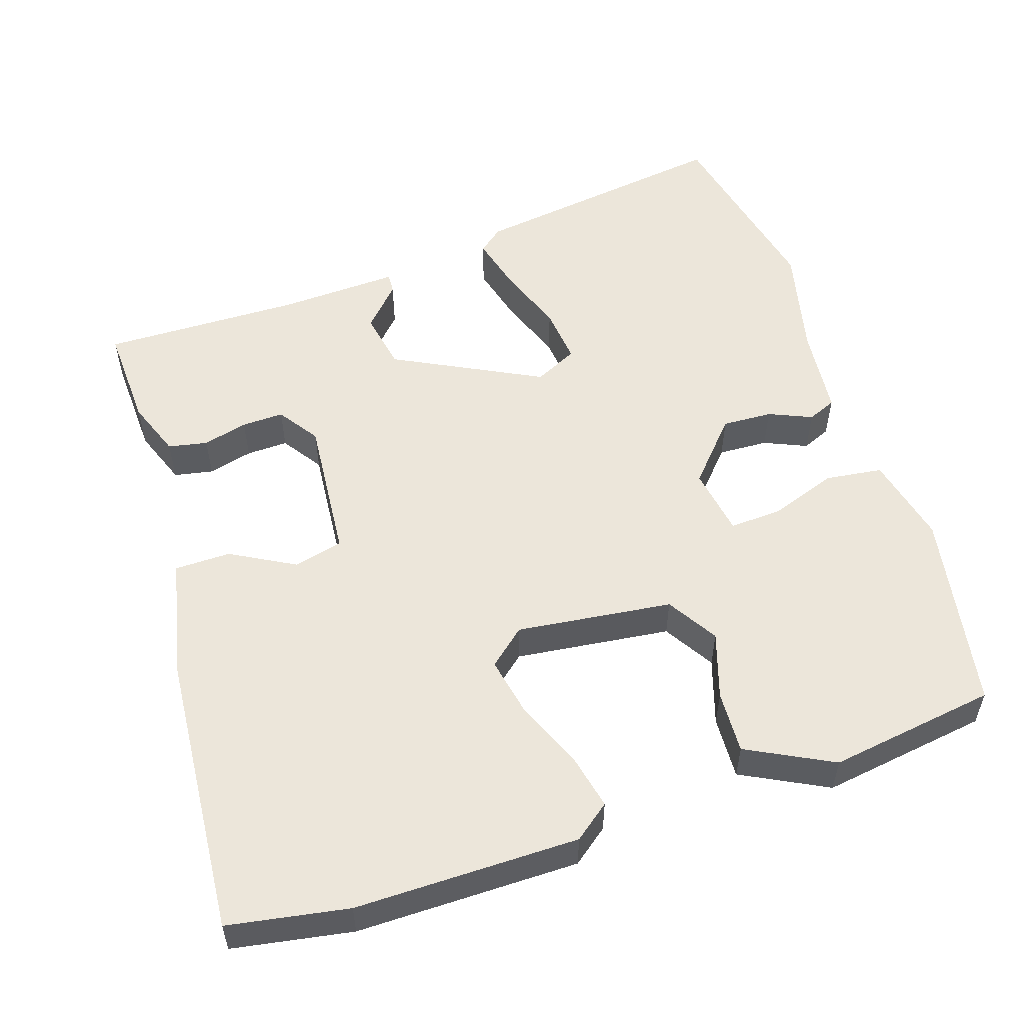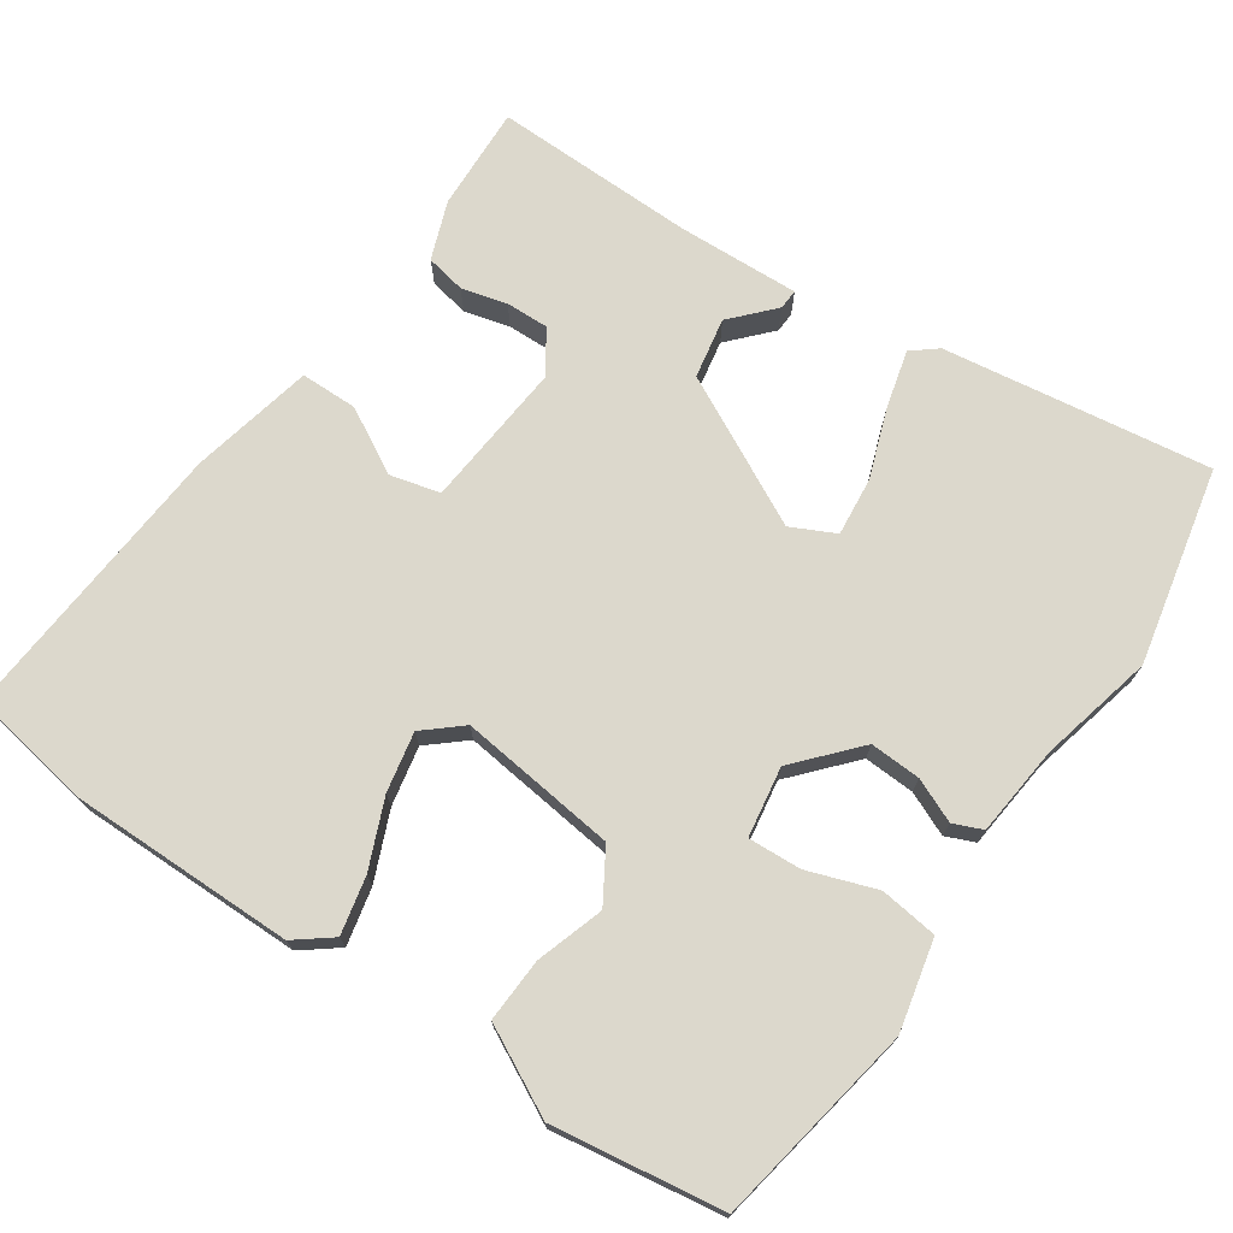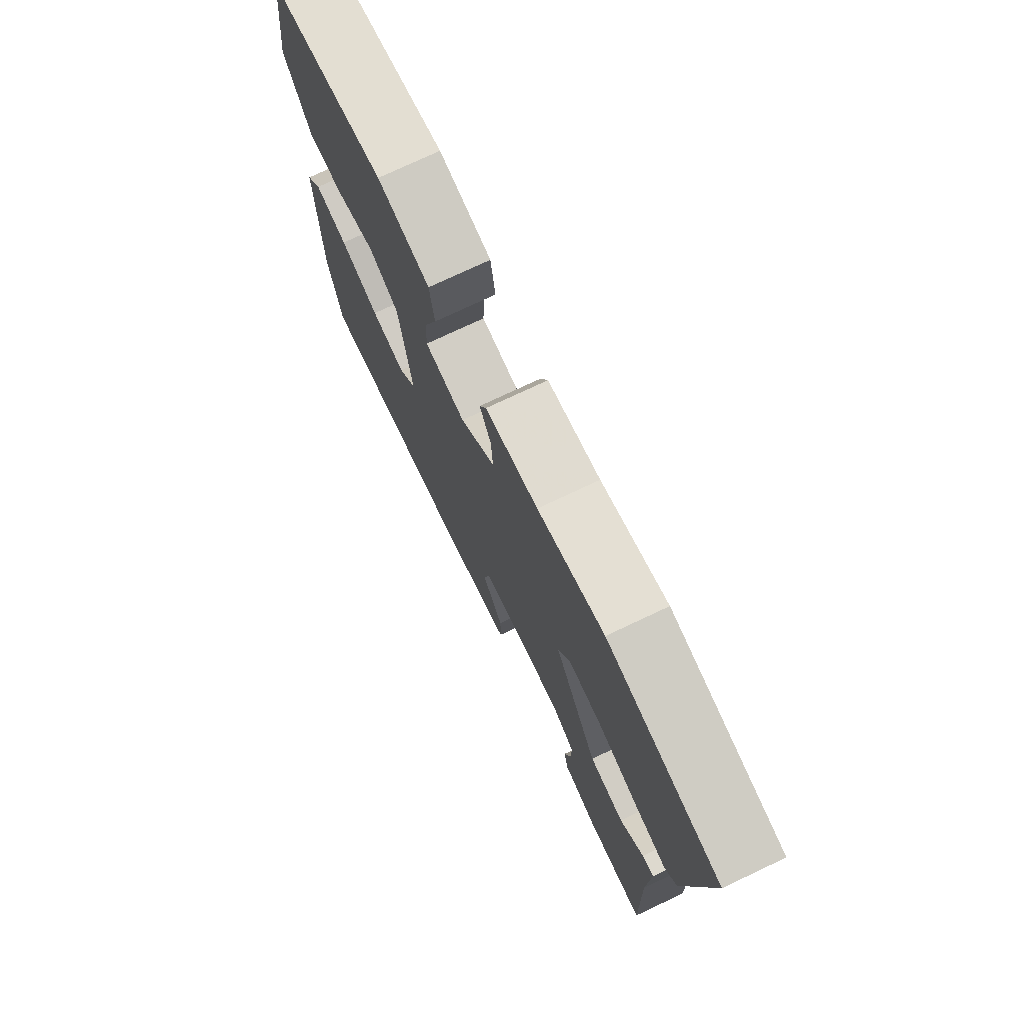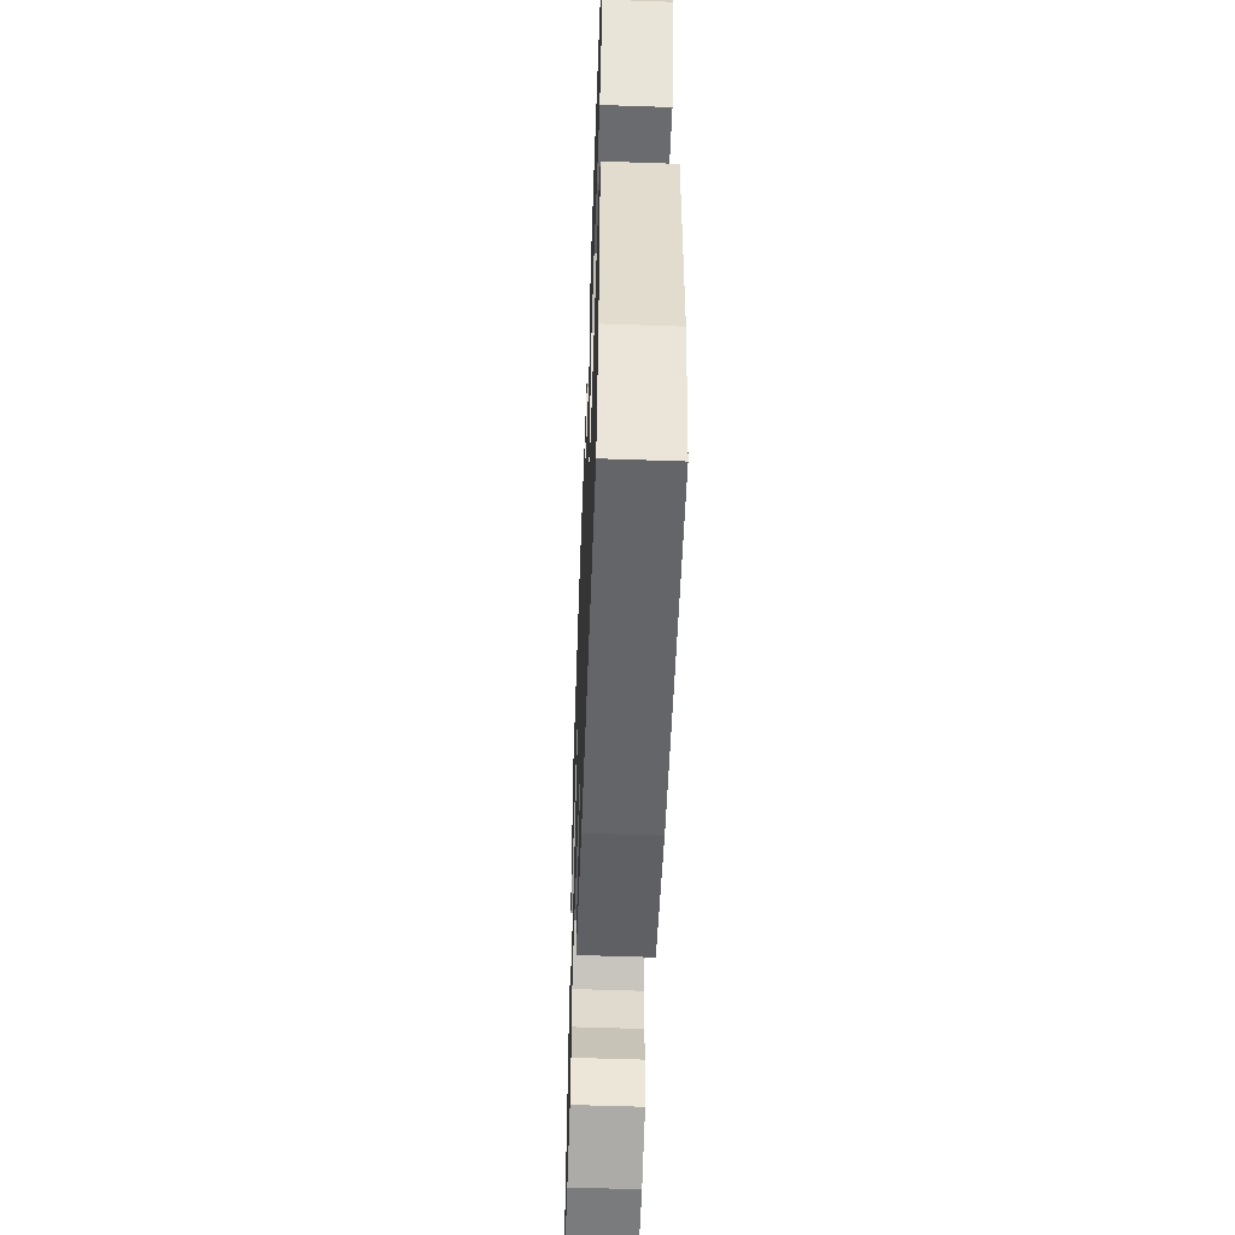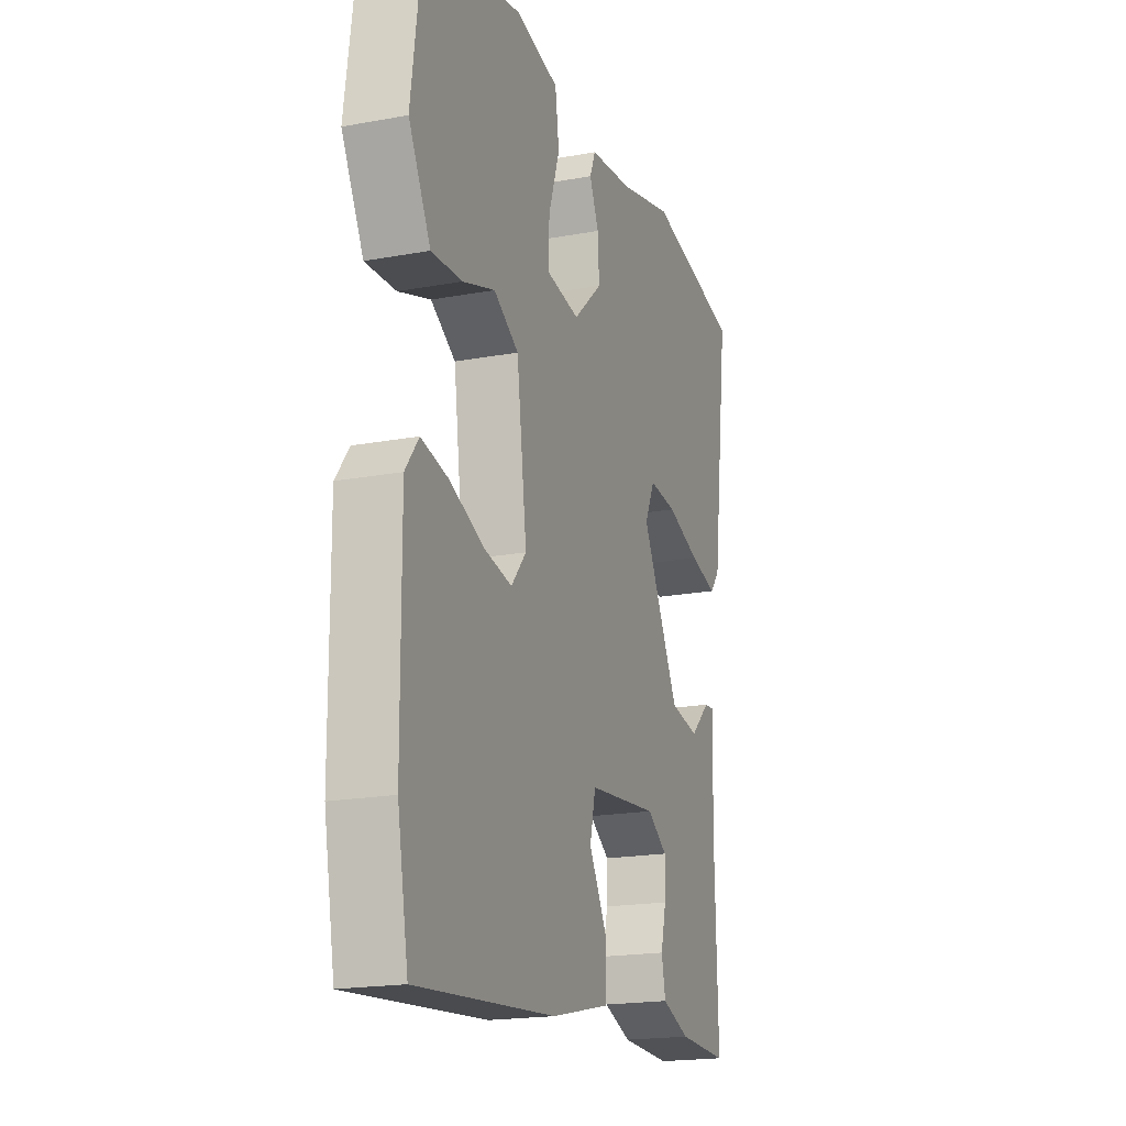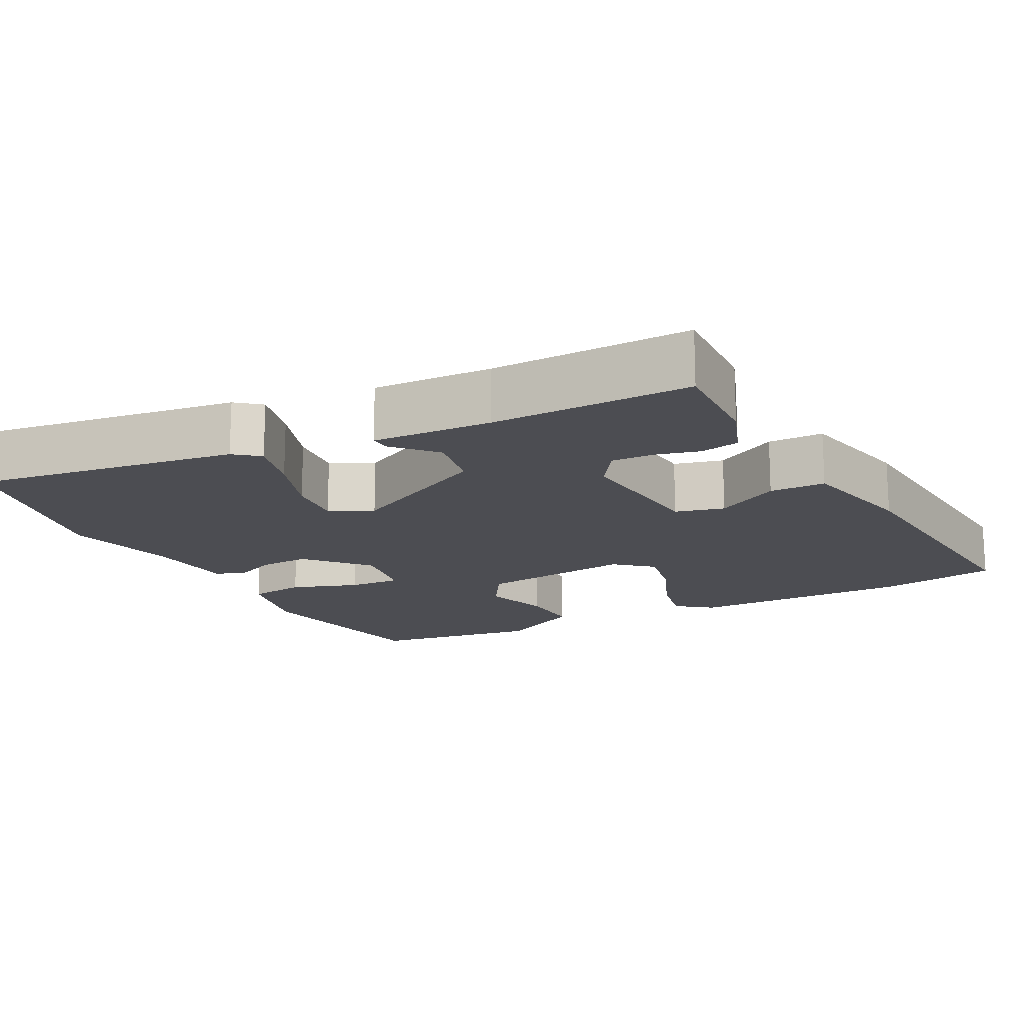
<metadata>
{"format":"obj","ext":"obj","renderer":"f3d","projection":"perspective","resolution":1024,"background":"white","views":[{"elev":54.3,"azim":-108.9,"up":"+Y"},{"elev":72.7,"azim":-56.4,"up":"+Y"},{"elev":75.1,"azim":64.7,"up":"+Z"},{"elev":-56.7,"azim":-92.1,"up":"+Z"},{"elev":-19.2,"azim":-70.8,"up":"+Z"},{"elev":-16.4,"azim":117.0,"up":"+Y"}]}
</metadata>
<code>
v -0.485 0.07 -0.581
v -0.515 0.07 -0.419
v -0.517 0.07 -0.116
v -0.48 0.07 -0.067
v -0.403 0.07 -0.083
v -0.312 0.07 -0.12
v -0.232 0.07 -0.135
v -0.19 0.07 -0.085
v -0.218 0.07 0.126
v -0.287 0.07 0.167
v -0.377 0.07 0.137
v -0.462 0.07 0.132
v -0.523 0.07 0.247
v -0.492 0.07 0.475
v -0.221 0.07 0.527
v -0.1 0.07 0.501
v -0.089 0.07 0.424
v -0.12 0.07 0.332
v -0.123 0.07 0.261
v -0.029 0.07 0.247
v 0.052 0.07 0.321
v 0.048 0.07 0.389
v 0.022 0.07 0.447
v 0.038 0.07 0.486
v 0.159 0.07 0.5
v 0.312 0.07 0.538
v 0.575 0.07 0.485
v 0.528 0.07 0.127
v 0.501 0.07 0.093
v 0.424 0.07 0.112
v 0.331 0.07 0.144
v 0.253 0.07 0.151
v 0.225 0.07 0.092
v 0.329 0.07 -0.105
v 0.41 0.07 -0.119
v 0.465 0.07 -0.067
v 0.492 0.07 -0.065
v 0.487 0.07 -0.228
v 0.495 0.07 -0.499
v 0.355 0.07 -0.495
v 0.277 0.07 -0.467
v 0.266 0.07 -0.414
v 0.281 0.07 -0.353
v 0.282 0.07 -0.296
v 0.226 0.07 -0.259
v 0.03 0.07 -0.279
v 0.014 0.07 -0.346
v 0.063 0.07 -0.432
v 0.063 0.07 -0.508
v -0.101 0.07 -0.546
v -0.485 0 -0.581
v -0.515 0 -0.419
v -0.517 0 -0.116
v -0.48 0 -0.067
v -0.403 0 -0.083
v -0.312 0 -0.12
v -0.232 0 -0.135
v -0.19 0 -0.085
v -0.218 0 0.126
v -0.287 0 0.167
v -0.377 0 0.137
v -0.462 0 0.132
v -0.523 0 0.247
v -0.492 0 0.475
v -0.221 0 0.527
v -0.1 0 0.501
v -0.089 0 0.424
v -0.12 0 0.332
v -0.123 0 0.261
v -0.029 0 0.247
v 0.052 0 0.321
v 0.048 0 0.389
v 0.022 0 0.447
v 0.038 0 0.486
v 0.159 0 0.5
v 0.312 0 0.538
v 0.575 0 0.485
v 0.528 0 0.127
v 0.501 0 0.093
v 0.424 0 0.112
v 0.331 0 0.144
v 0.253 0 0.151
v 0.225 0 0.092
v 0.329 0 -0.105
v 0.41 0 -0.119
v 0.465 0 -0.067
v 0.492 0 -0.065
v 0.487 0 -0.228
v 0.495 0 -0.499
v 0.355 0 -0.495
v 0.277 0 -0.467
v 0.266 0 -0.414
v 0.281 0 -0.353
v 0.282 0 -0.296
v 0.226 0 -0.259
v 0.03 0 -0.279
v 0.014 0 -0.346
v 0.063 0 -0.432
v 0.063 0 -0.508
v -0.101 0 -0.546
f 47 48 49 50
f 46 47 50 1
f 40 41 42 43
f 38 39 40 43
f 38 43 44
f 35 36 37 38
f 34 35 38 44
f 33 34 44 45
f 28 29 30 31
f 28 31 32
f 25 26 27 28
f 25 28 32
f 22 23 24 25
f 21 22 25 32
f 20 21 32 33
f 15 16 17 18
f 15 18 19
f 14 15 19
f 13 14 19
f 10 11 12 13
f 10 13 19 20
f 3 4 5 6
f 3 6 7
f 46 1 2 3
f 46 3 7
f 45 46 7 8
f 33 45 8 9
f 9 10 20 33
f 100 99 98 97
f 51 100 97 96
f 93 92 91 90
f 93 90 89 88
f 94 93 88
f 88 87 86 85
f 94 88 85 84
f 95 94 84 83
f 81 80 79 78
f 82 81 78
f 78 77 76 75
f 82 78 75
f 75 74 73 72
f 82 75 72 71
f 83 82 71 70
f 68 67 66 65
f 69 68 65
f 69 65 64
f 69 64 63
f 63 62 61 60
f 70 69 63 60
f 56 55 54 53
f 57 56 53
f 53 52 51 96
f 57 53 96
f 58 57 96 95
f 59 58 95 83
f 83 70 60 59
f 1 51 52 2
f 2 52 53 3
f 3 53 54 4
f 4 54 55 5
f 5 55 56 6
f 6 56 57 7
f 7 57 58 8
f 8 58 59 9
f 9 59 60 10
f 10 60 61 11
f 11 61 62 12
f 12 62 63 13
f 13 63 64 14
f 14 64 65 15
f 15 65 66 16
f 16 66 67 17
f 17 67 68 18
f 18 68 69 19
f 19 69 70 20
f 20 70 71 21
f 21 71 72 22
f 22 72 73 23
f 23 73 74 24
f 24 74 75 25
f 25 75 76 26
f 26 76 77 27
f 27 77 78 28
f 28 78 79 29
f 29 79 80 30
f 30 80 81 31
f 31 81 82 32
f 32 82 83 33
f 33 83 84 34
f 34 84 85 35
f 35 85 86 36
f 36 86 87 37
f 37 87 88 38
f 38 88 89 39
f 39 89 90 40
f 40 90 91 41
f 41 91 92 42
f 42 92 93 43
f 43 93 94 44
f 44 94 95 45
f 45 95 96 46
f 46 96 97 47
f 47 97 98 48
f 48 98 99 49
f 49 99 100 50
f 50 100 51 1

</code>
